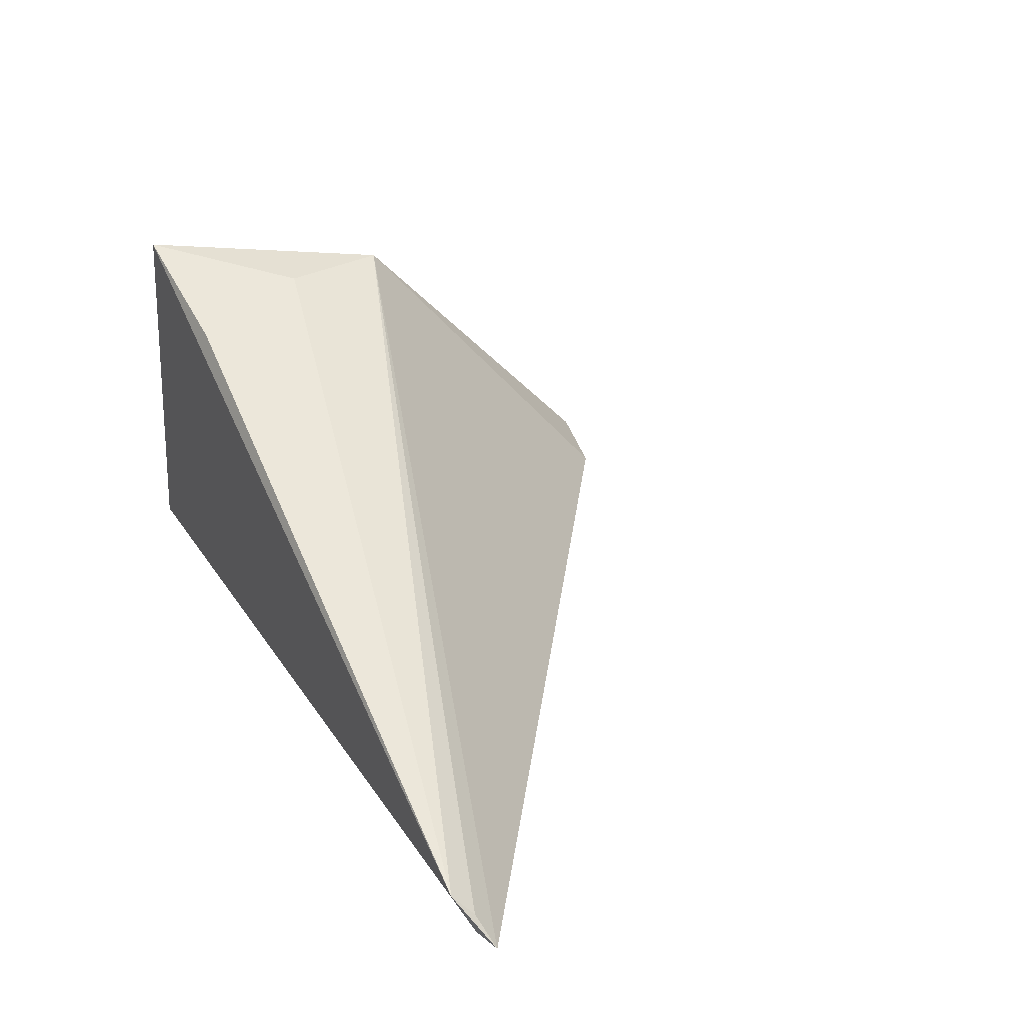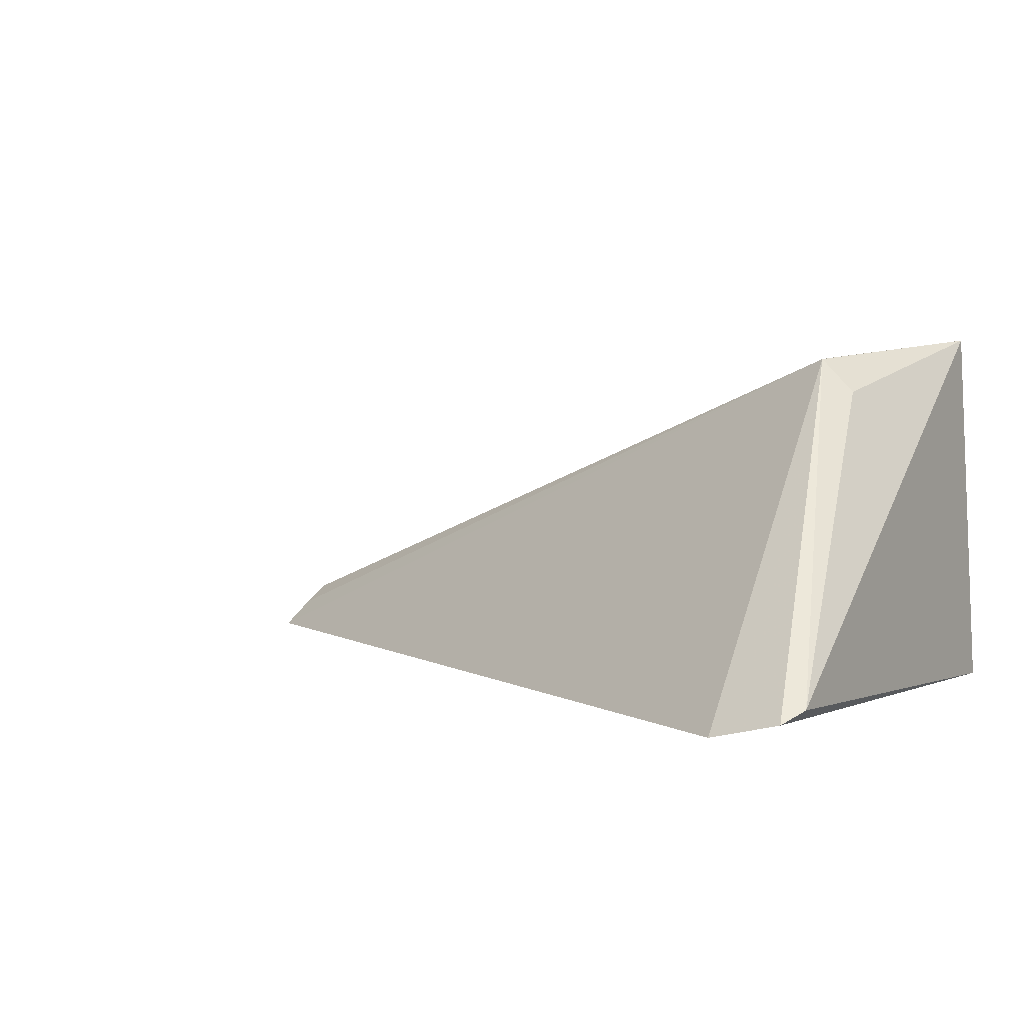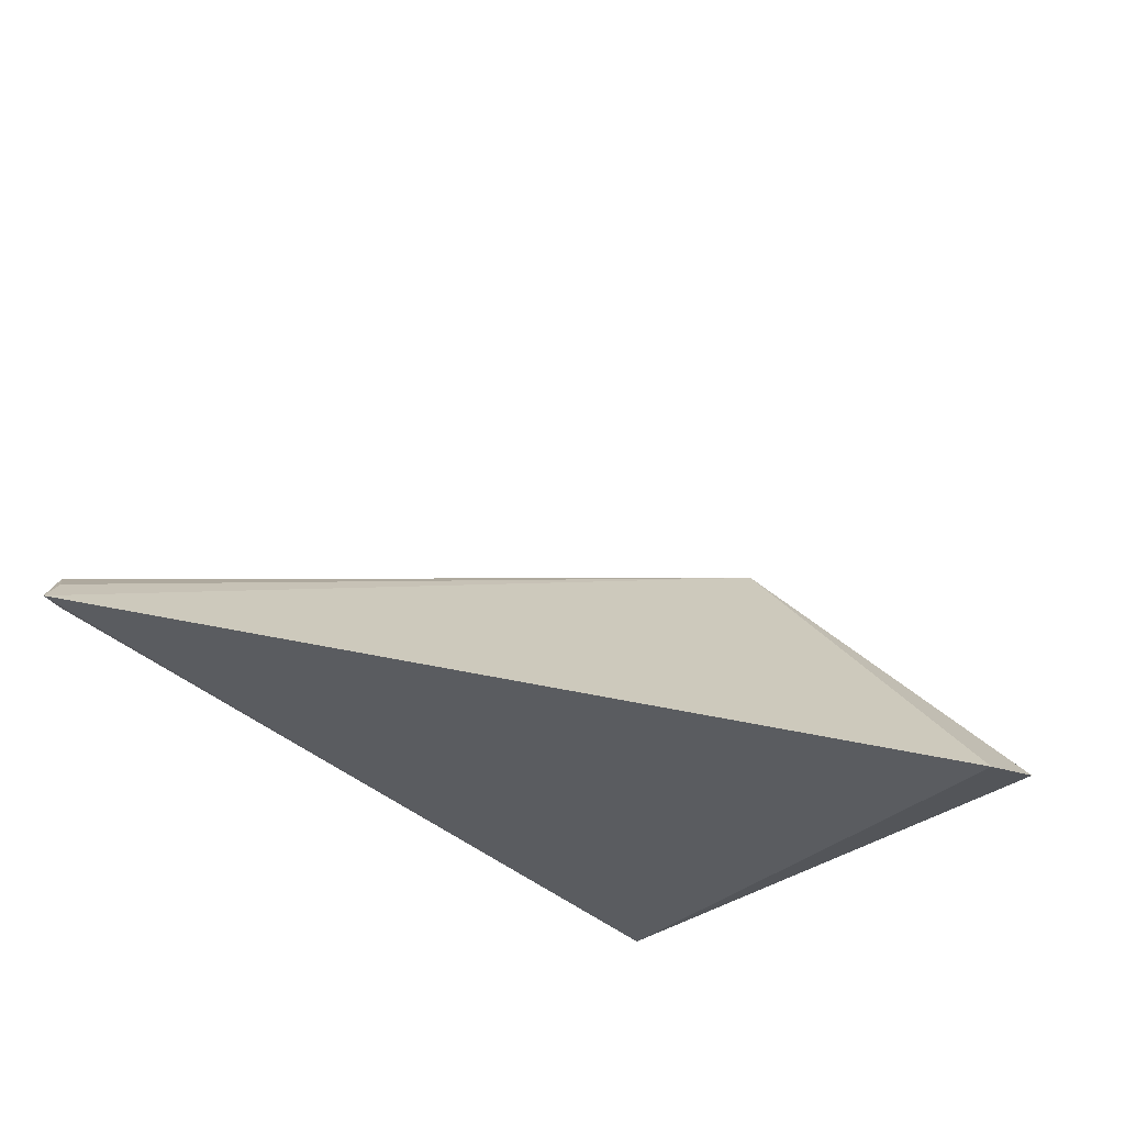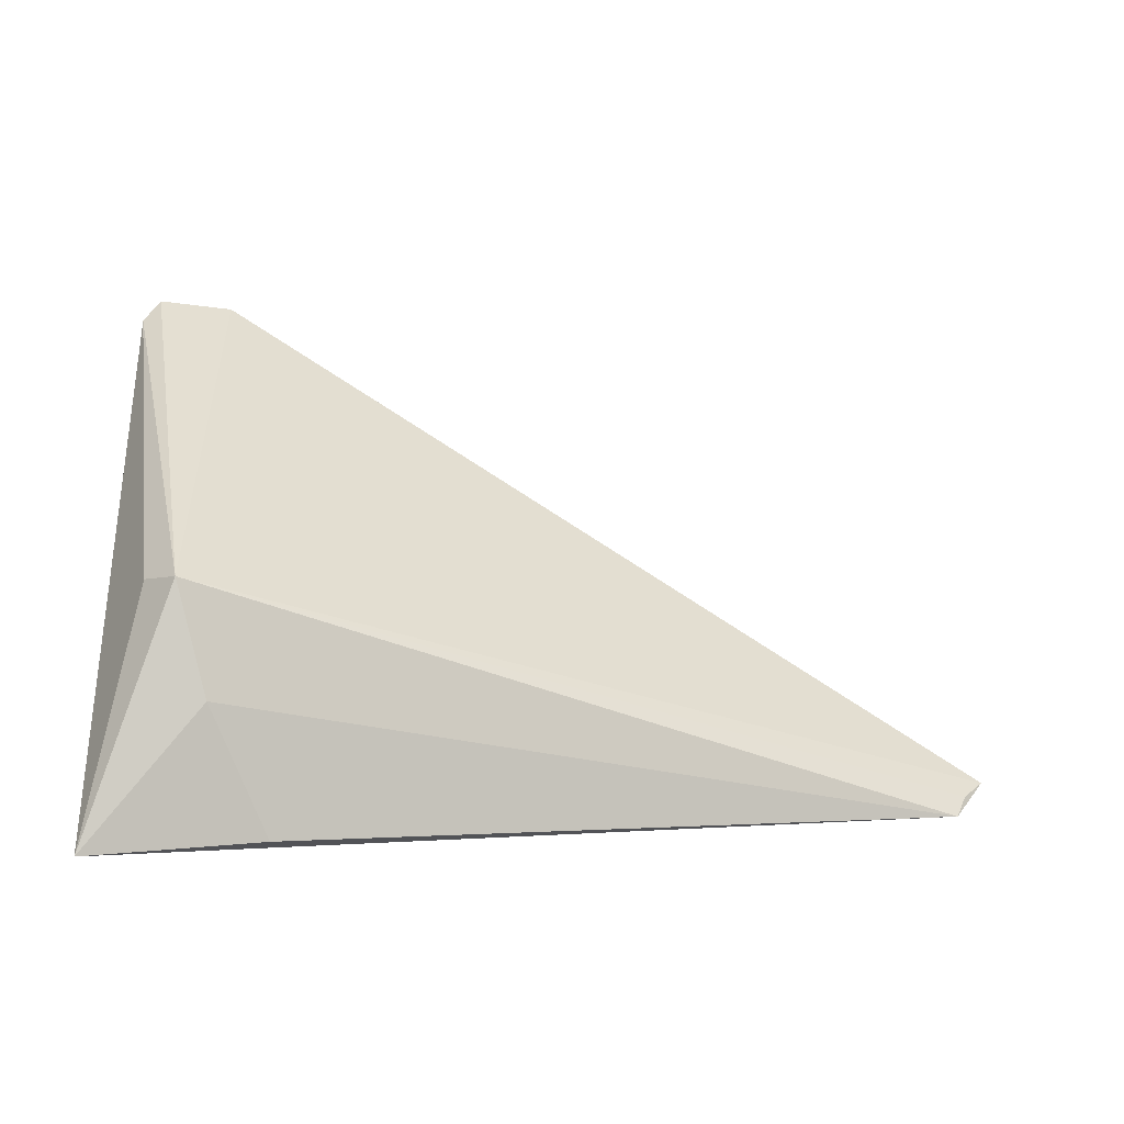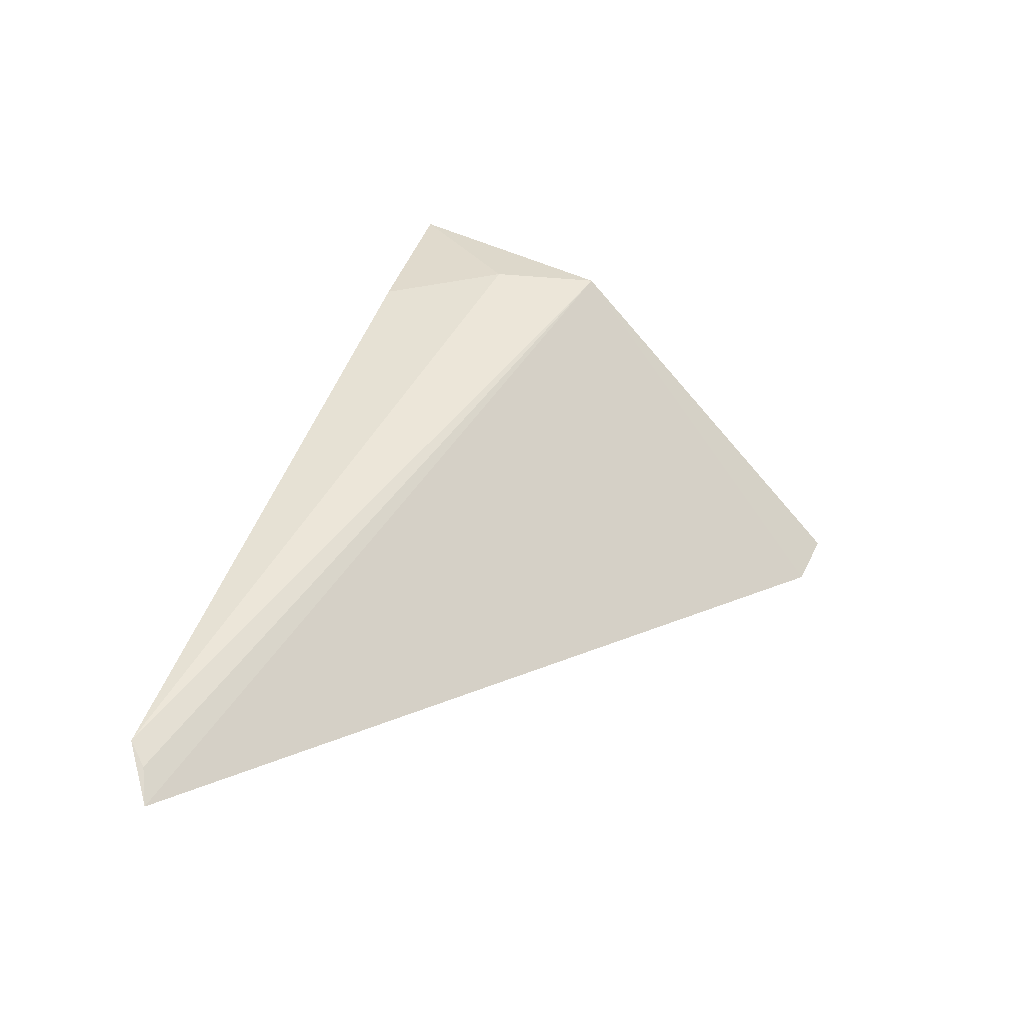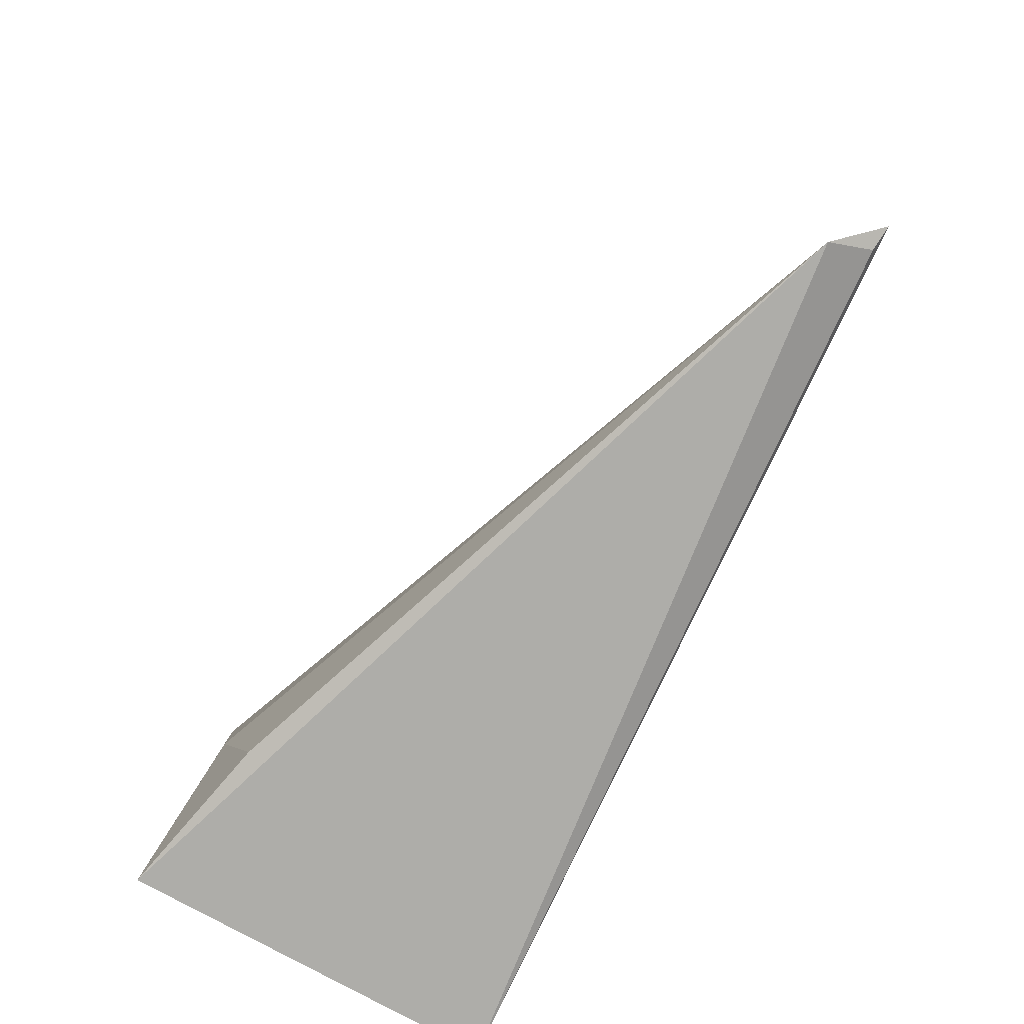
<metadata>
{"format":"obj","ext":"obj","renderer":"f3d","projection":"perspective","resolution":1024,"background":"white","views":[{"elev":33.5,"azim":64.7,"up":"+Z"},{"elev":2.1,"azim":-153.0,"up":"+Z"},{"elev":-33.8,"azim":131.1,"up":"+Z"},{"elev":-1.5,"azim":-2.8,"up":"+Y"},{"elev":23.8,"azim":109.0,"up":"+Z"},{"elev":-75.5,"azim":63.5,"up":"+Y"}]}
</metadata>
<code>
v -0.01805 0.01511 0.07563
v 0.02706 0.003274 0.05727
v -0.0173 0.03131 0.05557
v 0.02571 0.002599 0.05891
v -0.02347 0.0005285 0.05599
v 0.02503 0.00155 0.06002
v -0.02225 0.0304 0.05718
v 0.02565 0.002672 0.05752
v -0.02272 0.00129 0.07722
v -0.02131 0.03164 0.05651
v -0.01334 0.001743 0.07485
v -0.01986 0.01499 0.07369
v -0.01642 0.008851 0.07595
f 1 2 3
f 2 1 4
f 5 3 2
f 6 2 4
f 6 4 1
f 8 6 5
f 8 5 2
f 8 2 6
f 9 5 6
f 9 7 5
f 10 7 1
f 10 1 3
f 10 3 5
f 10 5 7
f 11 9 6
f 12 9 1
f 12 1 7
f 12 7 9
f 13 11 6
f 13 6 1
f 13 1 9
f 13 9 11

</code>
